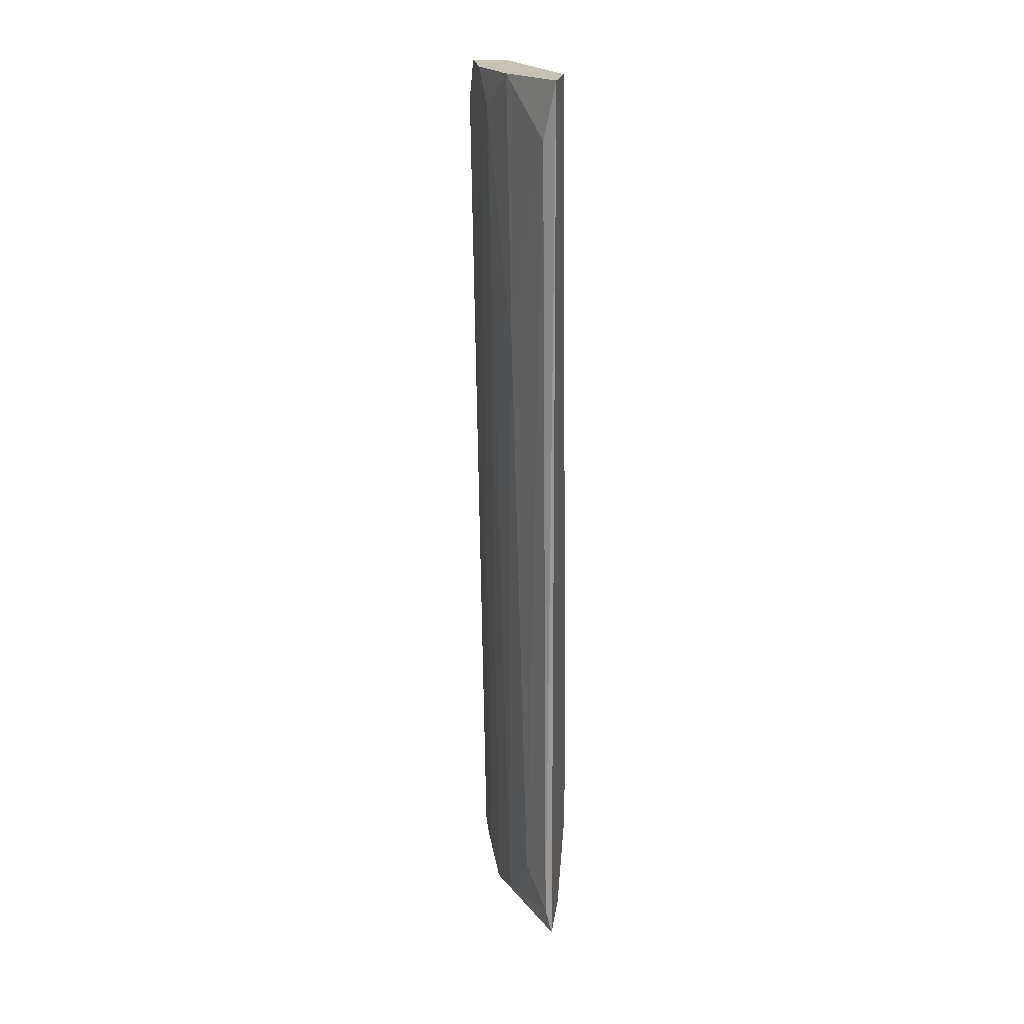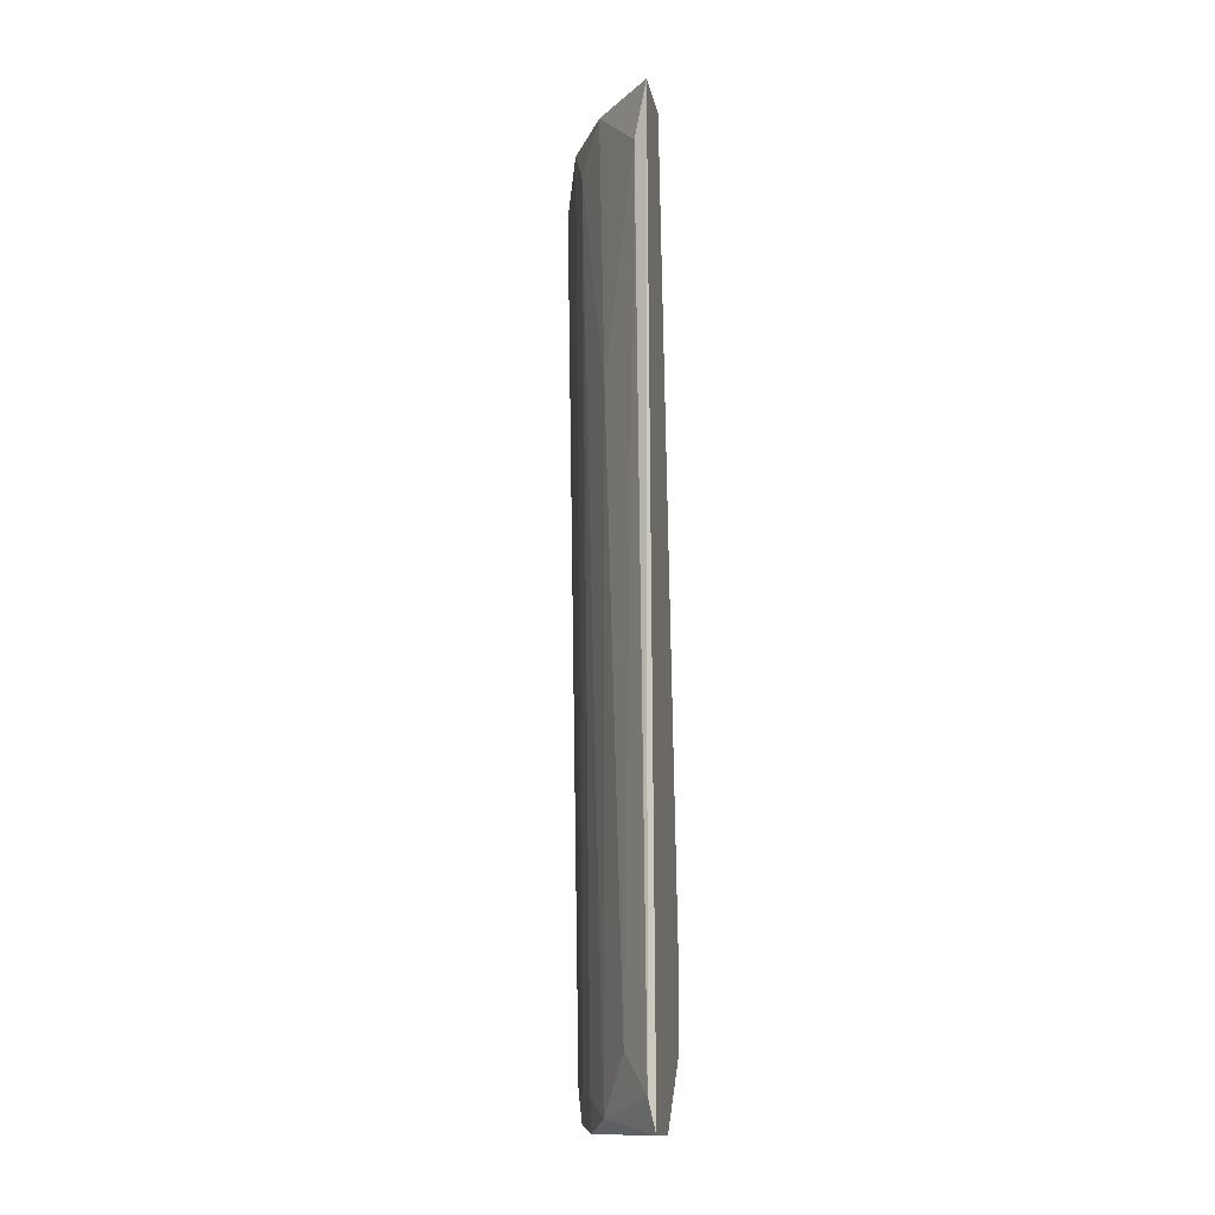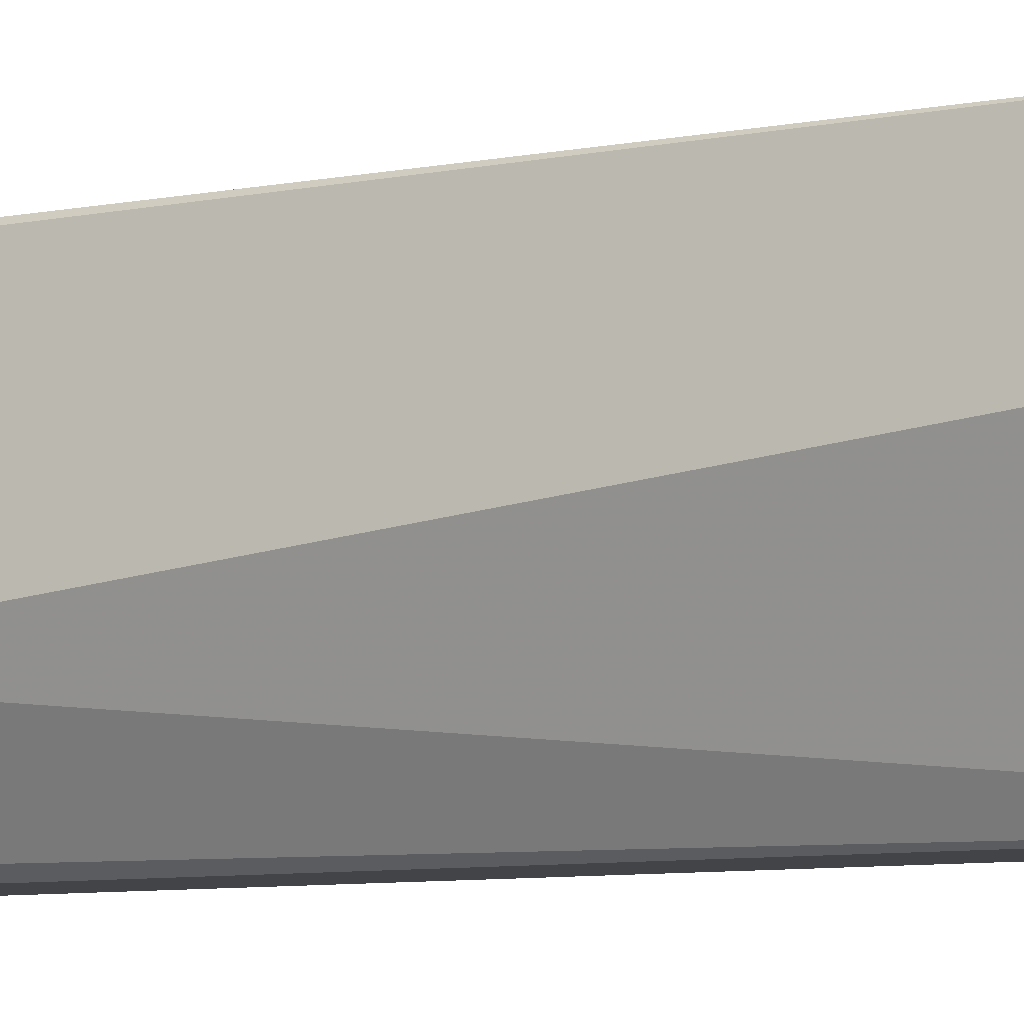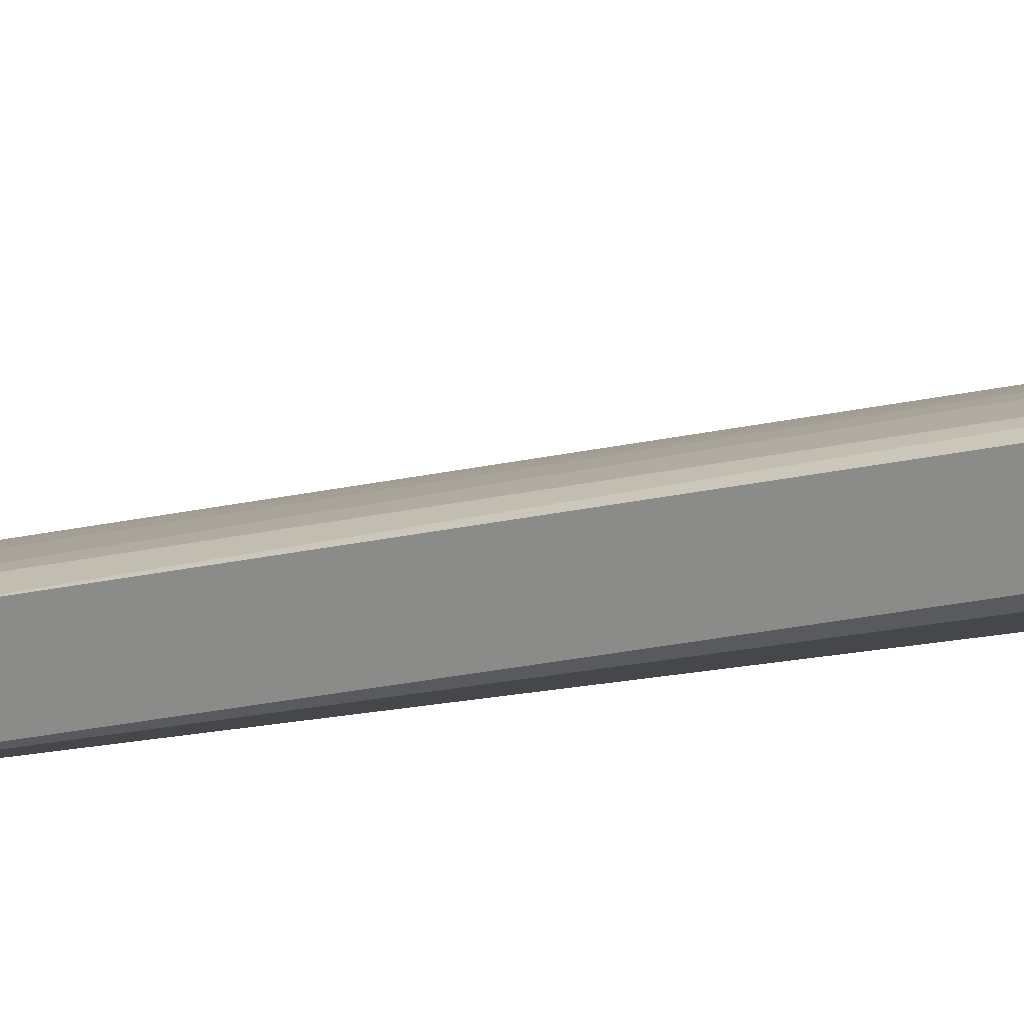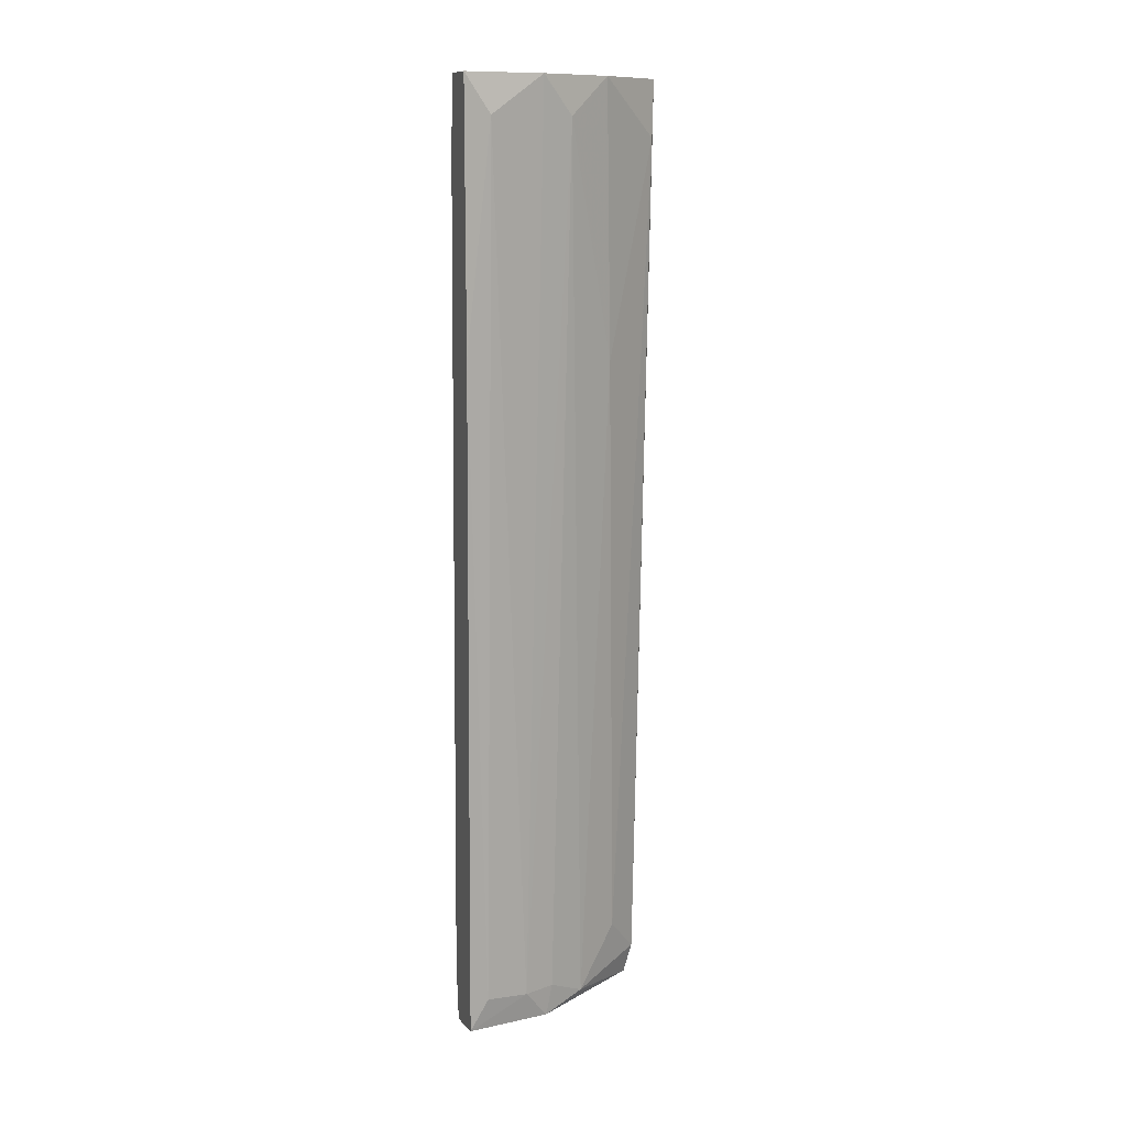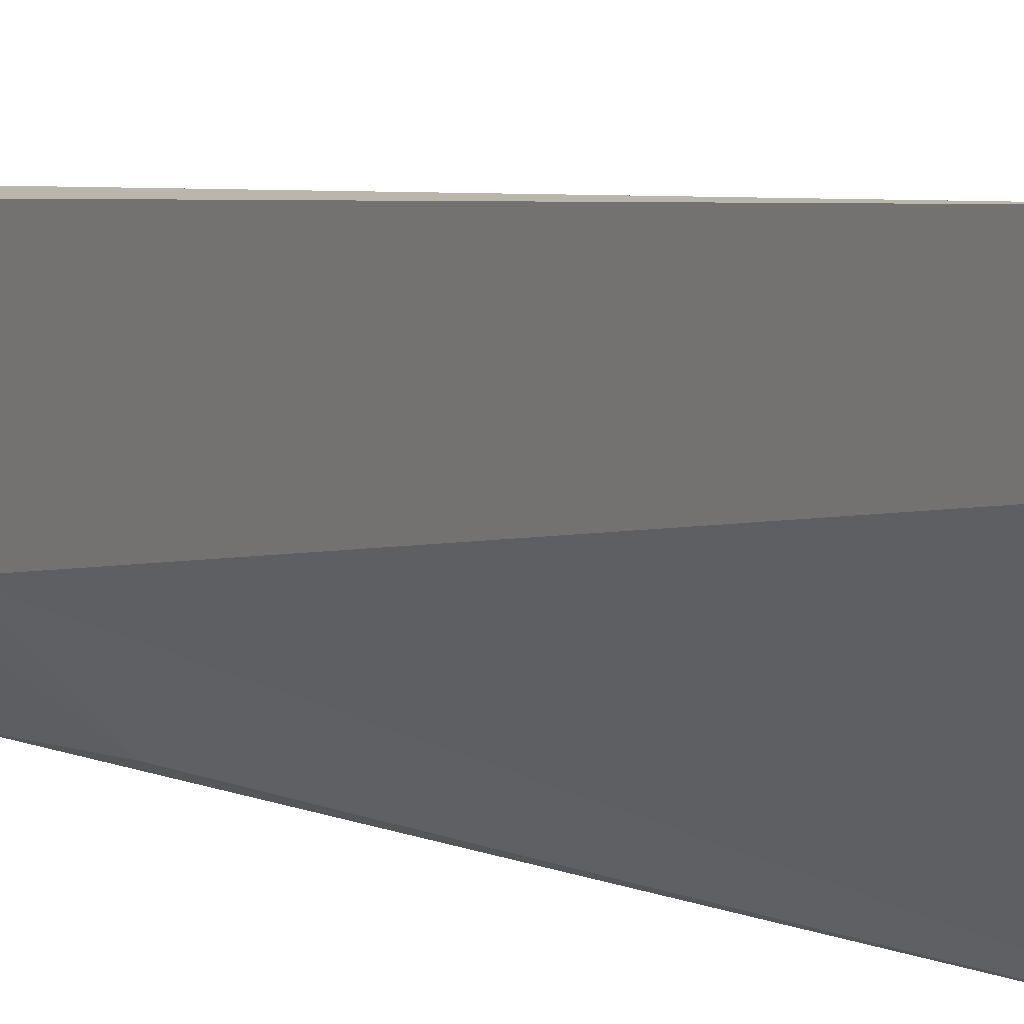
<metadata>
{"format":"obj","ext":"obj","renderer":"f3d","projection":"perspective","resolution":1024,"background":"white","views":[{"elev":19.2,"azim":-172.5,"up":"+Z"},{"elev":-13.7,"azim":-169.8,"up":"+Z"},{"elev":-7.8,"azim":-64.5,"up":"+Y"},{"elev":-63.7,"azim":100.6,"up":"+Y"},{"elev":12.1,"azim":71.2,"up":"+Z"},{"elev":5.0,"azim":-30.1,"up":"+Y"}]}
</metadata>
<code>
v -0.005186 -0.04242 0.05936
v -0.005186 -0.05106 0.007852
v -0.008298 -0.04345 0.007852
v -0.008298 -0.04242 0.05936
v -0.002075 -0.05106 0.05936
v -0.003458 -0.0476 0.009582
v -0.007952 -0.03965 0.009582
v -0.008298 -0.04725 0.01684
v -0.004495 -0.05106 0.05555
v -0.008298 -0.03861 0.05936
v -0.002767 -0.05106 0.0082
v -0.002075 -0.04967 0.05728
v -0.005186 -0.0438 0.008548
v -0.003803 -0.04483 0.05728
v -0.005878 -0.05071 0.0203
v -0.008298 -0.04 0.007852
v -0.007606 -0.03896 0.05624
v -0.008298 -0.04725 0.01166
v -0.005532 -0.04207 0.04449
v -0.004149 -0.05106 0.05936
v -0.006569 -0.04138 0.01166
v -0.002767 -0.05002 0.00993
v -0.003112 -0.04656 0.05936
v -0.004149 -0.04622 0.007852
v -0.002075 -0.05106 0.04518
v -0.005532 -0.05106 0.01097
v -0.004149 -0.04587 0.009582
f 6 14 23
f 14 1 23
f 6 24 27
f 12 6 23
f 1 5 23
f 6 12 22
f 11 6 22
f 11 2 24
f 17 19 21
f 5 12 23
f 6 11 24
f 2 9 26
f 16 13 24
f 5 11 25
f 12 5 25
f 11 22 25
f 22 12 25
f 9 15 26
f 18 2 26
f 15 18 26
f 14 6 27
f 13 14 27
f 19 13 21
f 2 16 24
f 7 17 21
f 8 3 18
f 9 5 20
f 24 13 27
f 1 4 5
f 4 3 8
f 13 7 21
f 4 8 9
f 3 4 10
f 4 1 10
f 5 2 11
f 9 8 15
f 2 3 16
f 3 10 16
f 2 5 9
f 7 13 16
f 10 7 16
f 4 9 20
f 5 4 20
f 17 1 19
f 14 13 19
f 10 1 17
f 15 8 18
f 3 2 18
f 7 10 17
f 1 14 19

</code>
